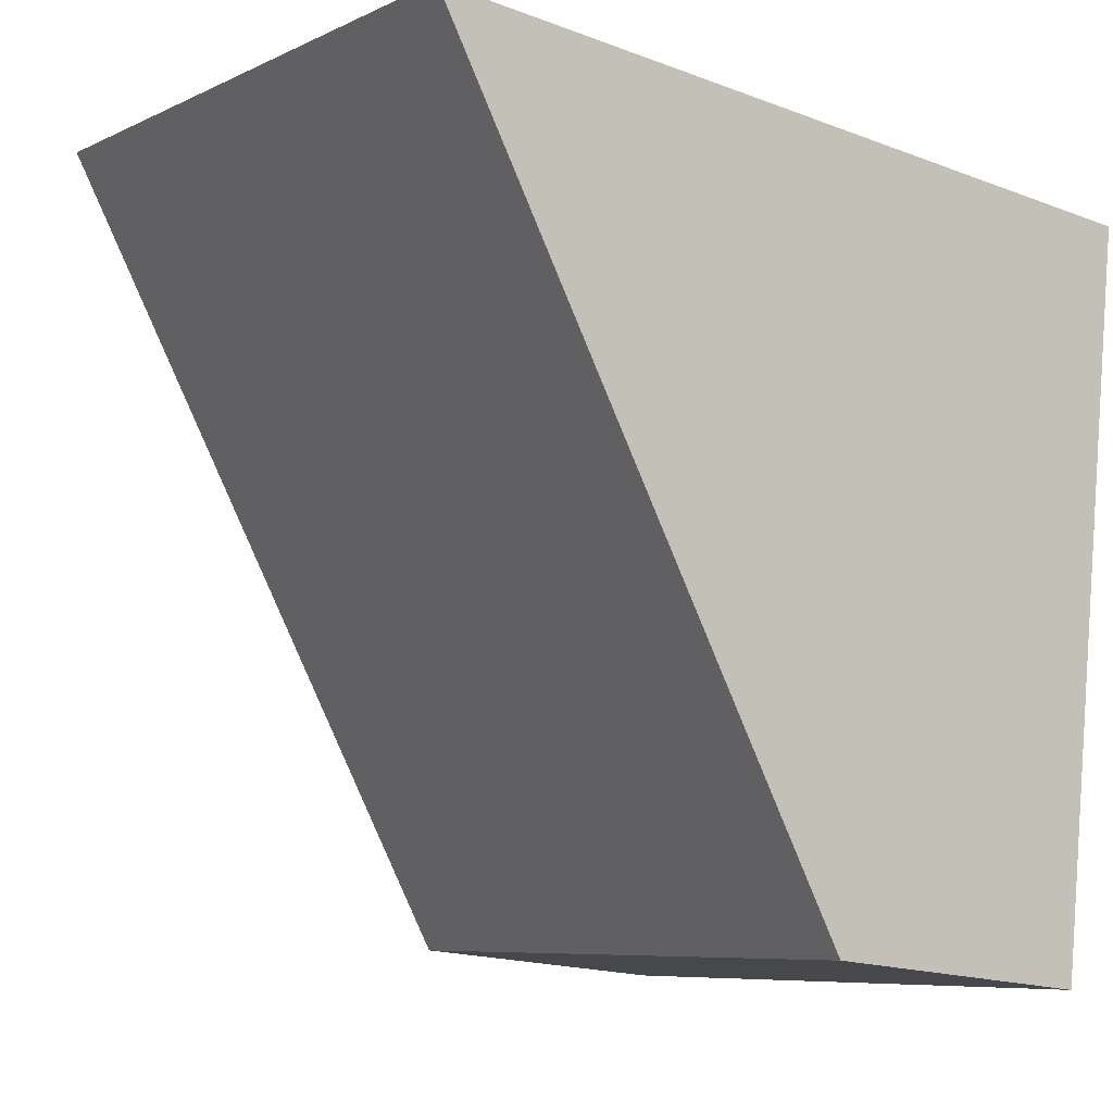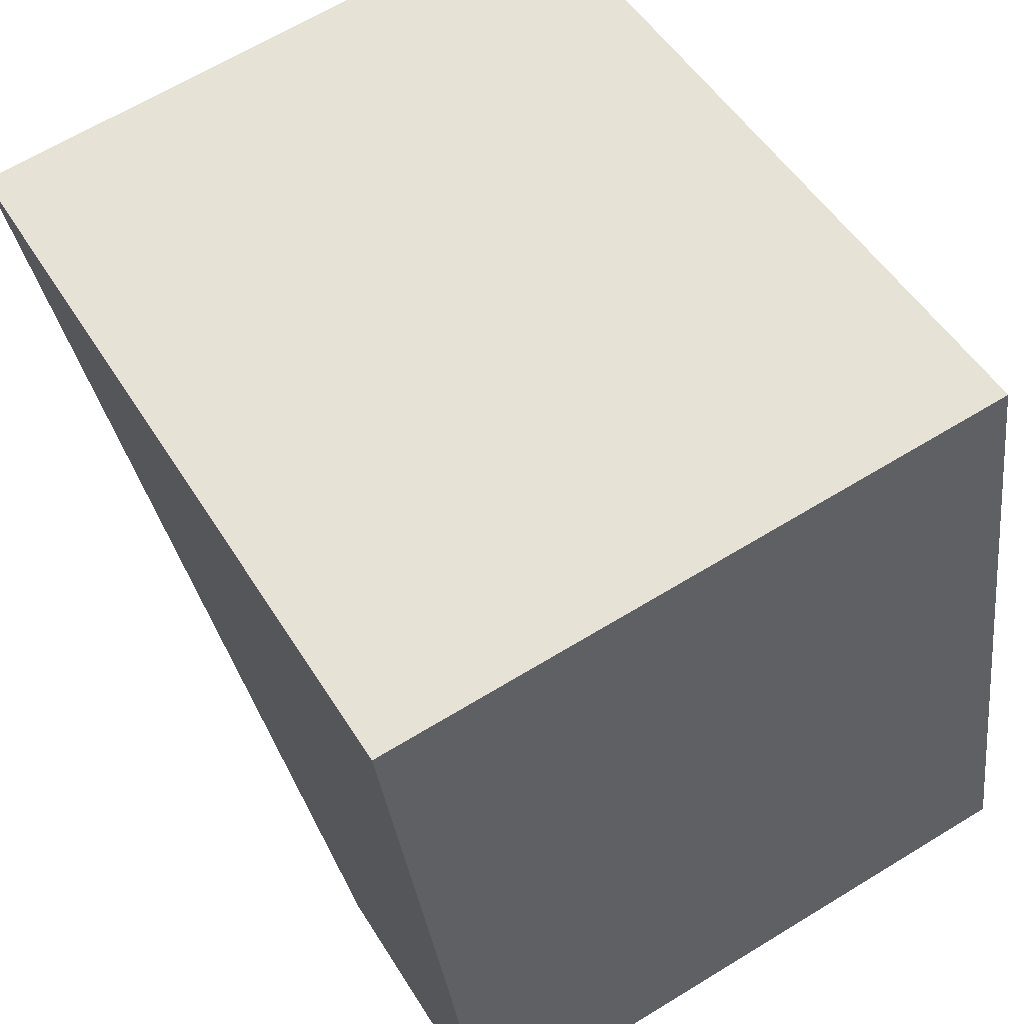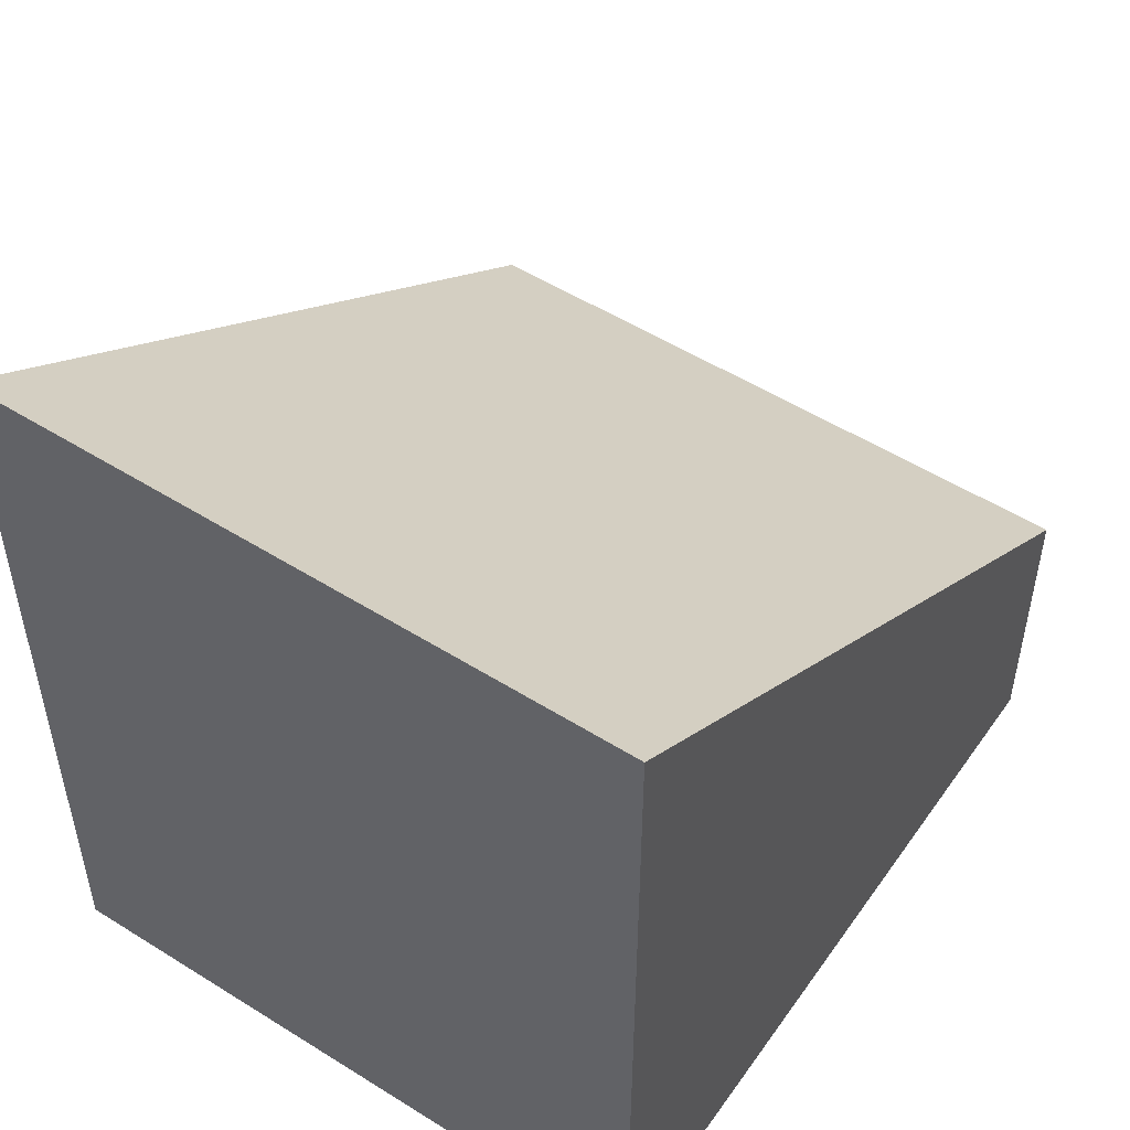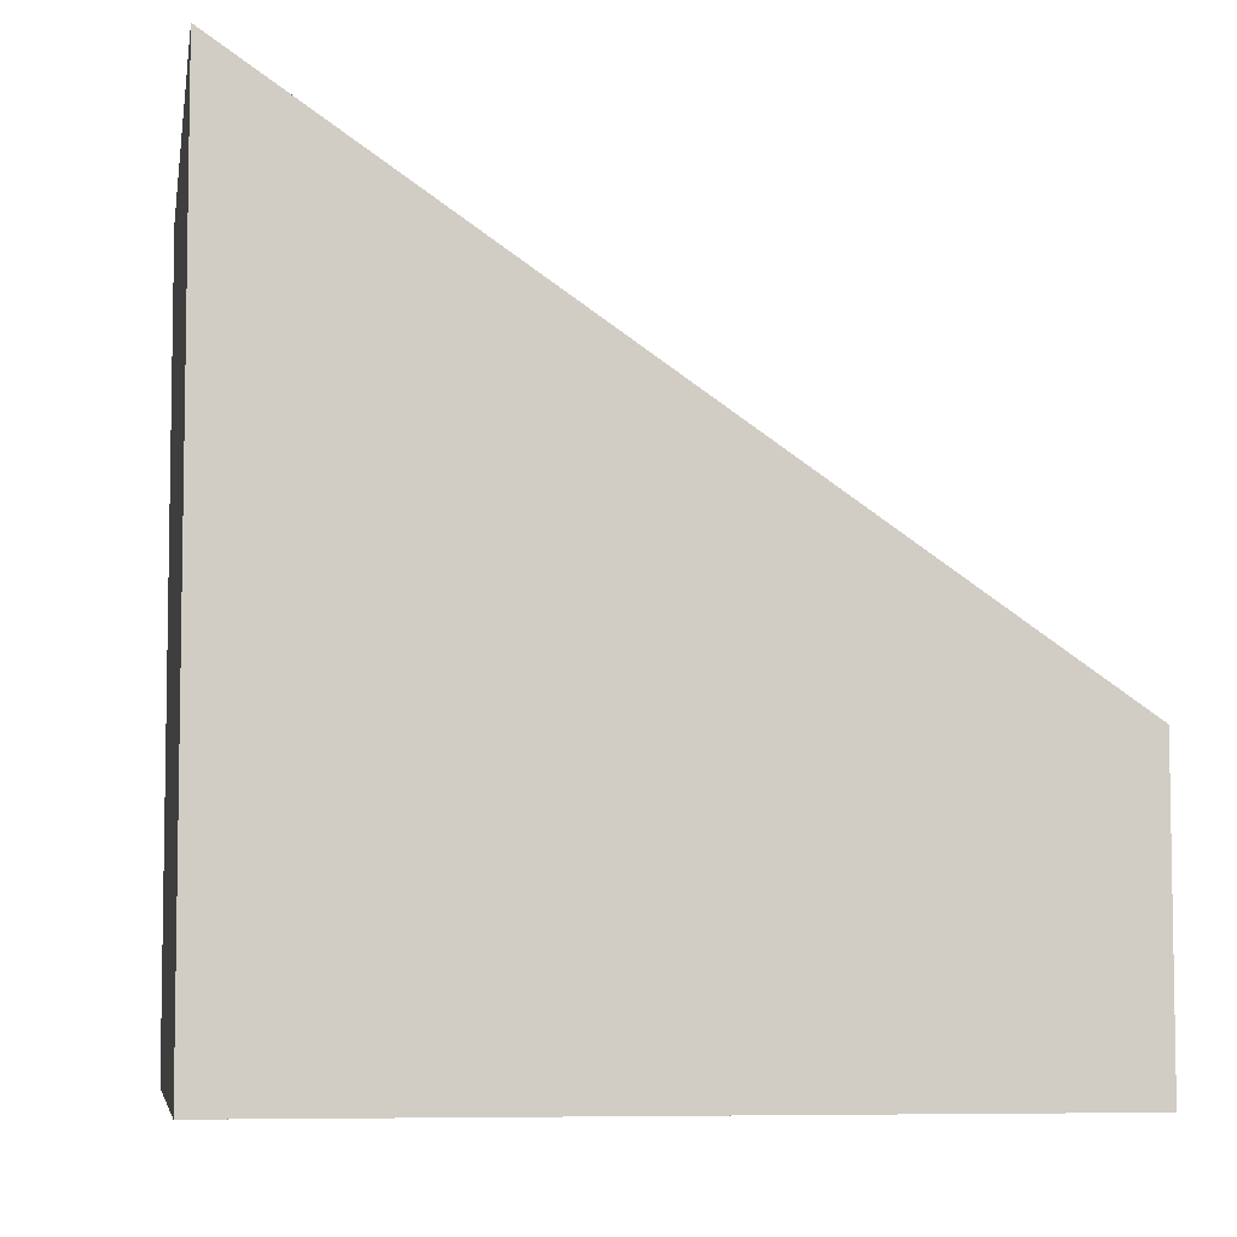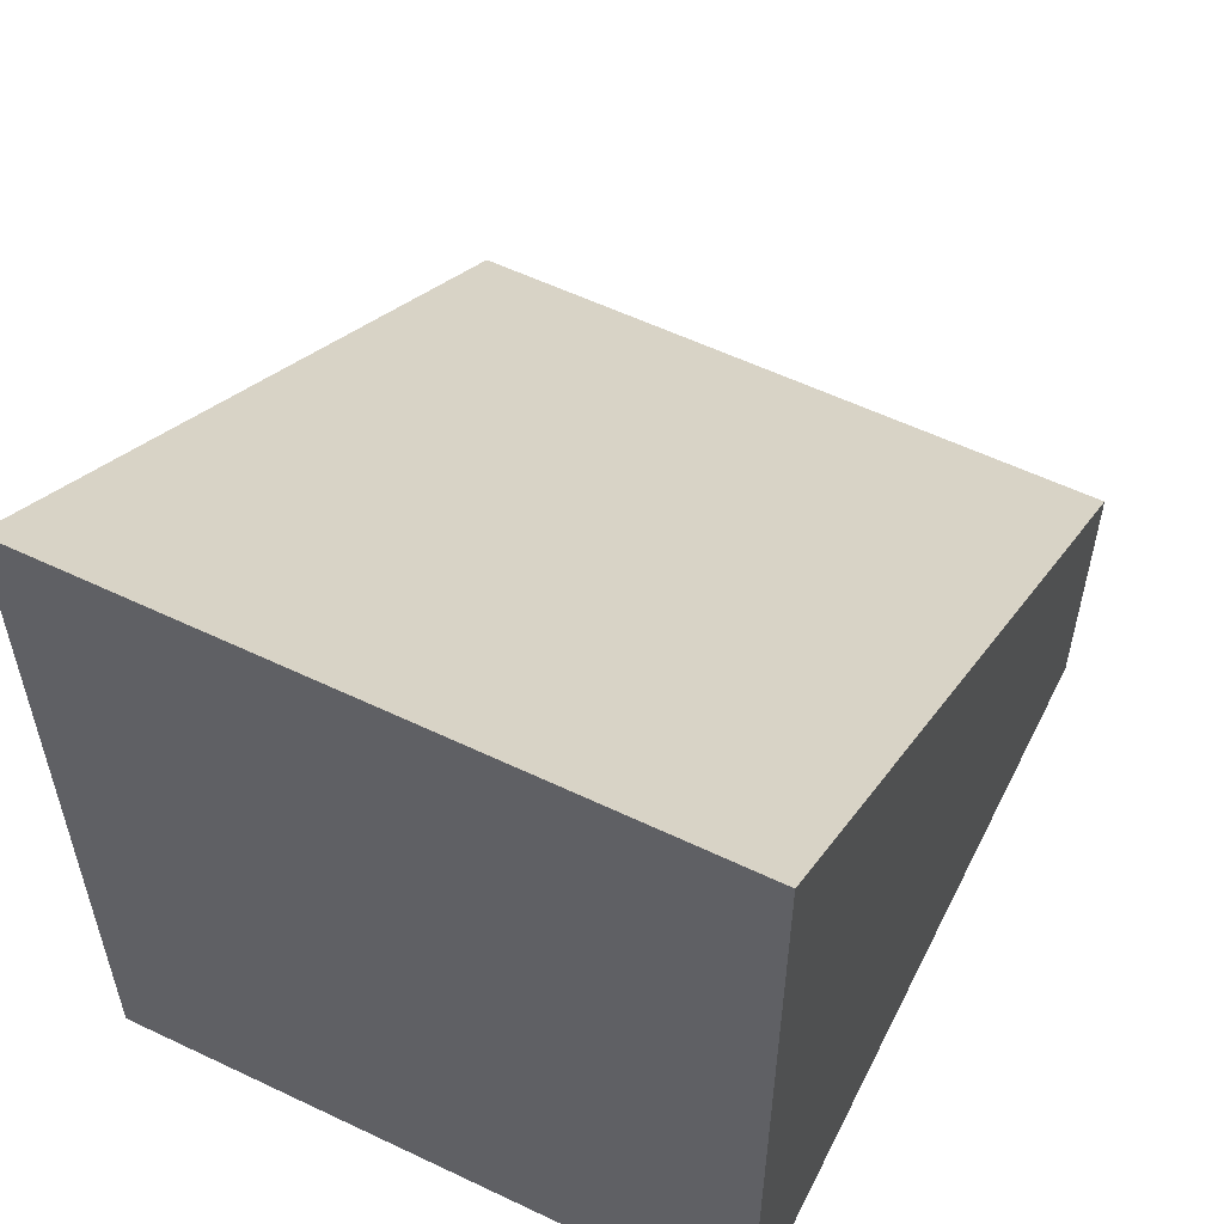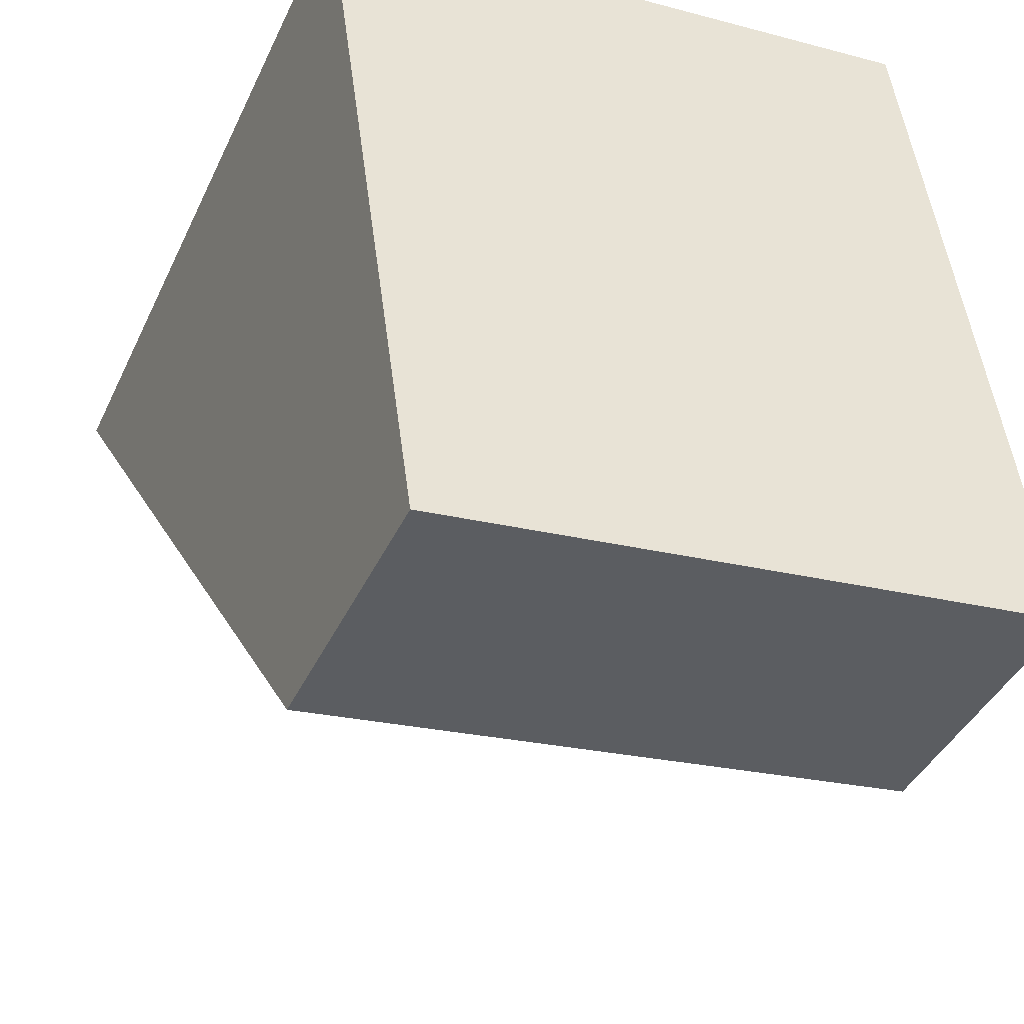
<metadata>
{"format":"obj","ext":"obj","renderer":"f3d","projection":"perspective","resolution":1024,"background":"white","views":[{"elev":-17.3,"azim":-127.1,"up":"+Z"},{"elev":50.2,"azim":-30.5,"up":"+Z"},{"elev":52.3,"azim":26.0,"up":"+Y"},{"elev":-6.5,"azim":72.8,"up":"+Y"},{"elev":57.3,"azim":18.3,"up":"+Y"},{"elev":-41.3,"azim":-23.6,"up":"+Z"}]}
</metadata>
<code>
v  0.545 1.515 -3.833
v  3.296 4.178 0.468
v  3.84 1.515 -3.365
v  0 4.178 2.558e-16
v  3.84 2.06e-16 -3.365
v  0.545 2.347e-16 -3.833
v  0 0 0
v  3.296 -2.866e-17 0.468
g defaultobject
f 1 2 3
f 2 1 4
f 5 1 3
f 1 5 6
f 1 7 4
f 7 1 6
f 7 2 4
f 2 7 8
f 8 3 2
f 3 8 5
f 5 7 6
f 7 5 8

</code>
